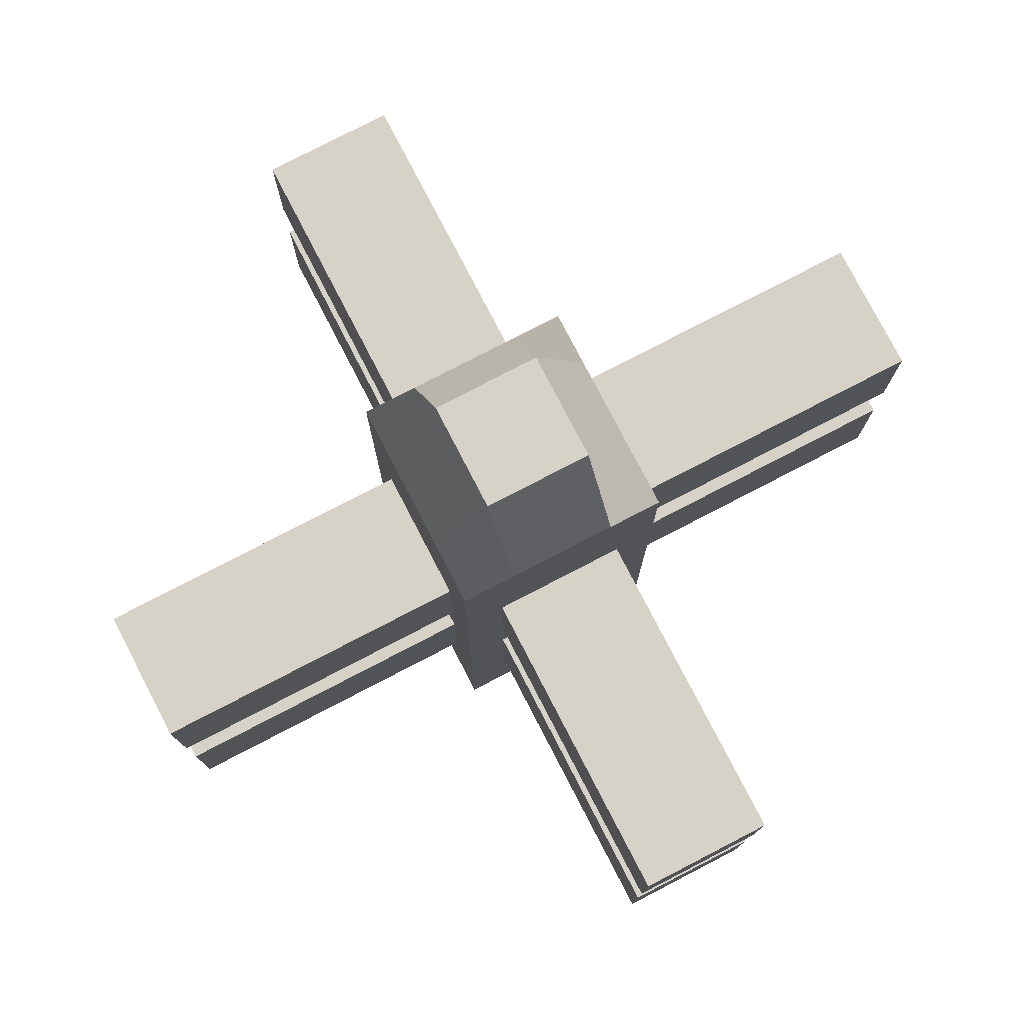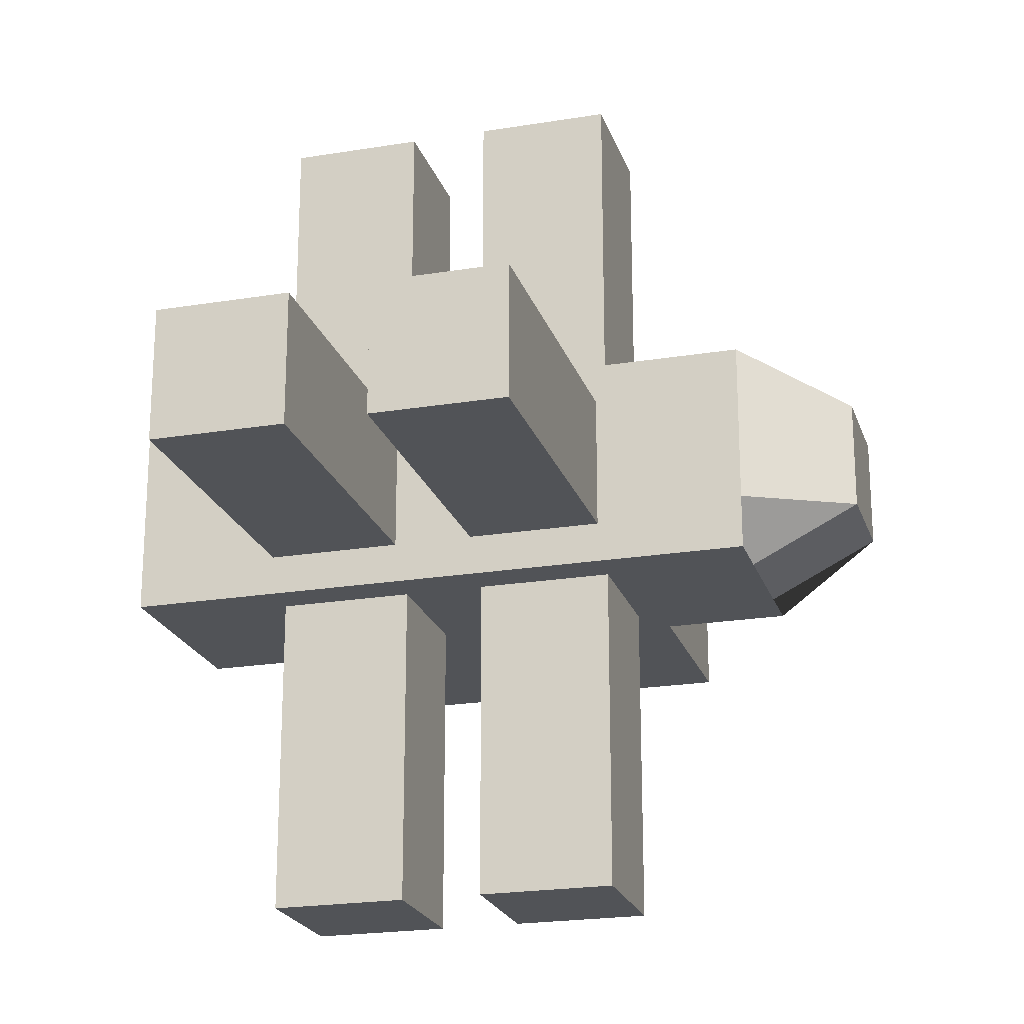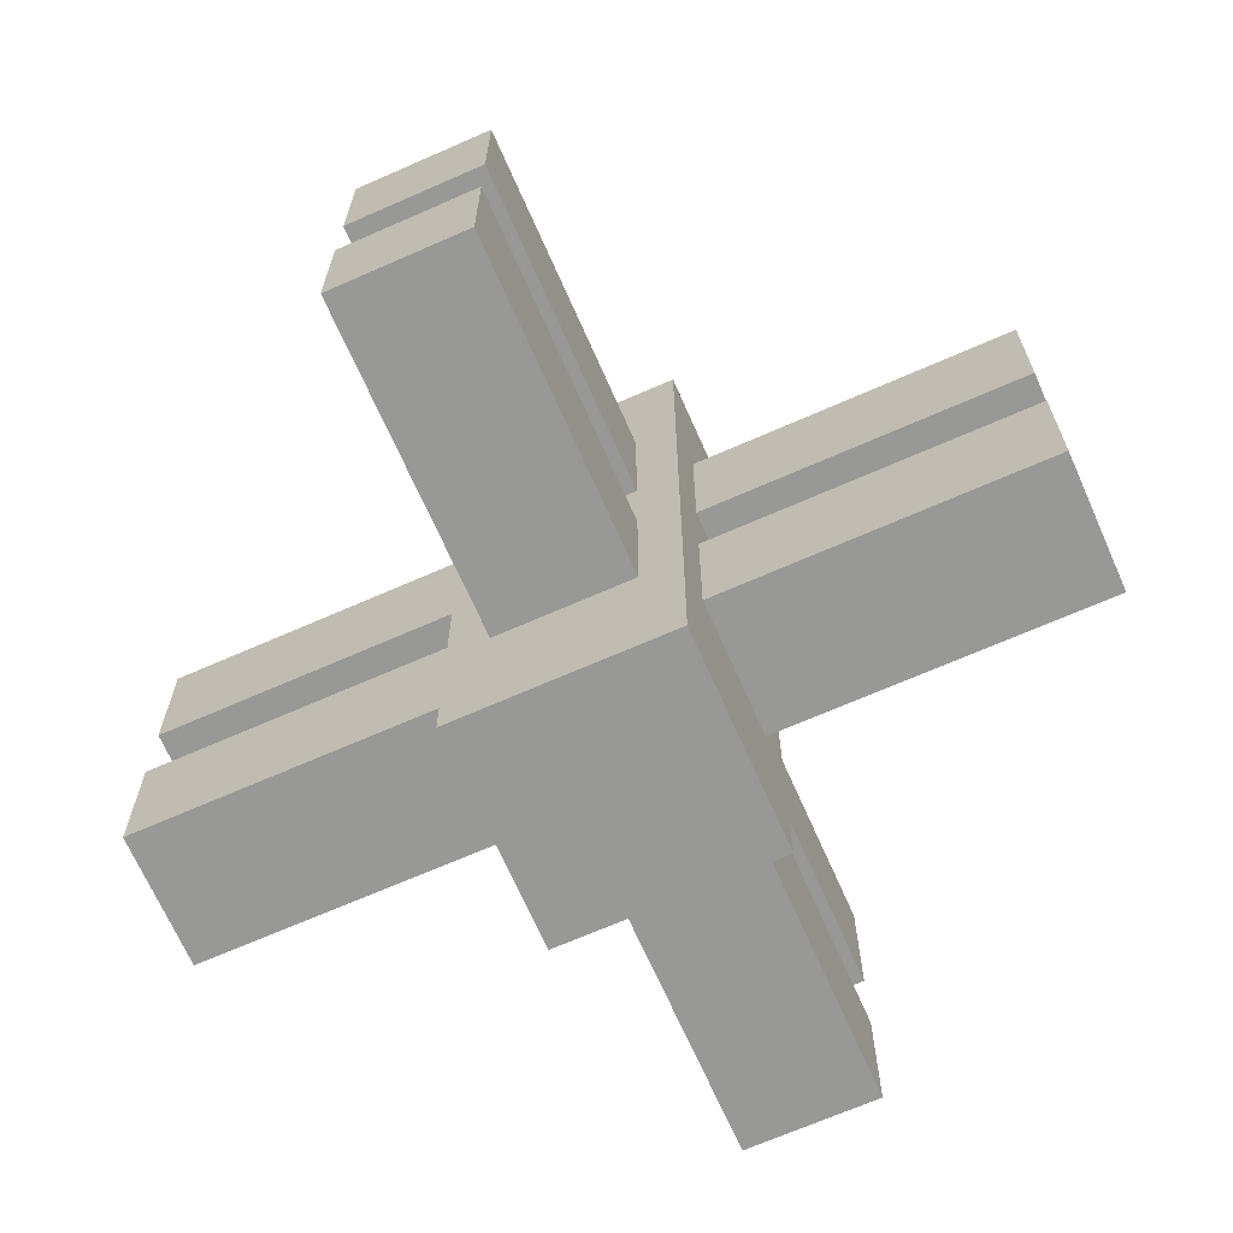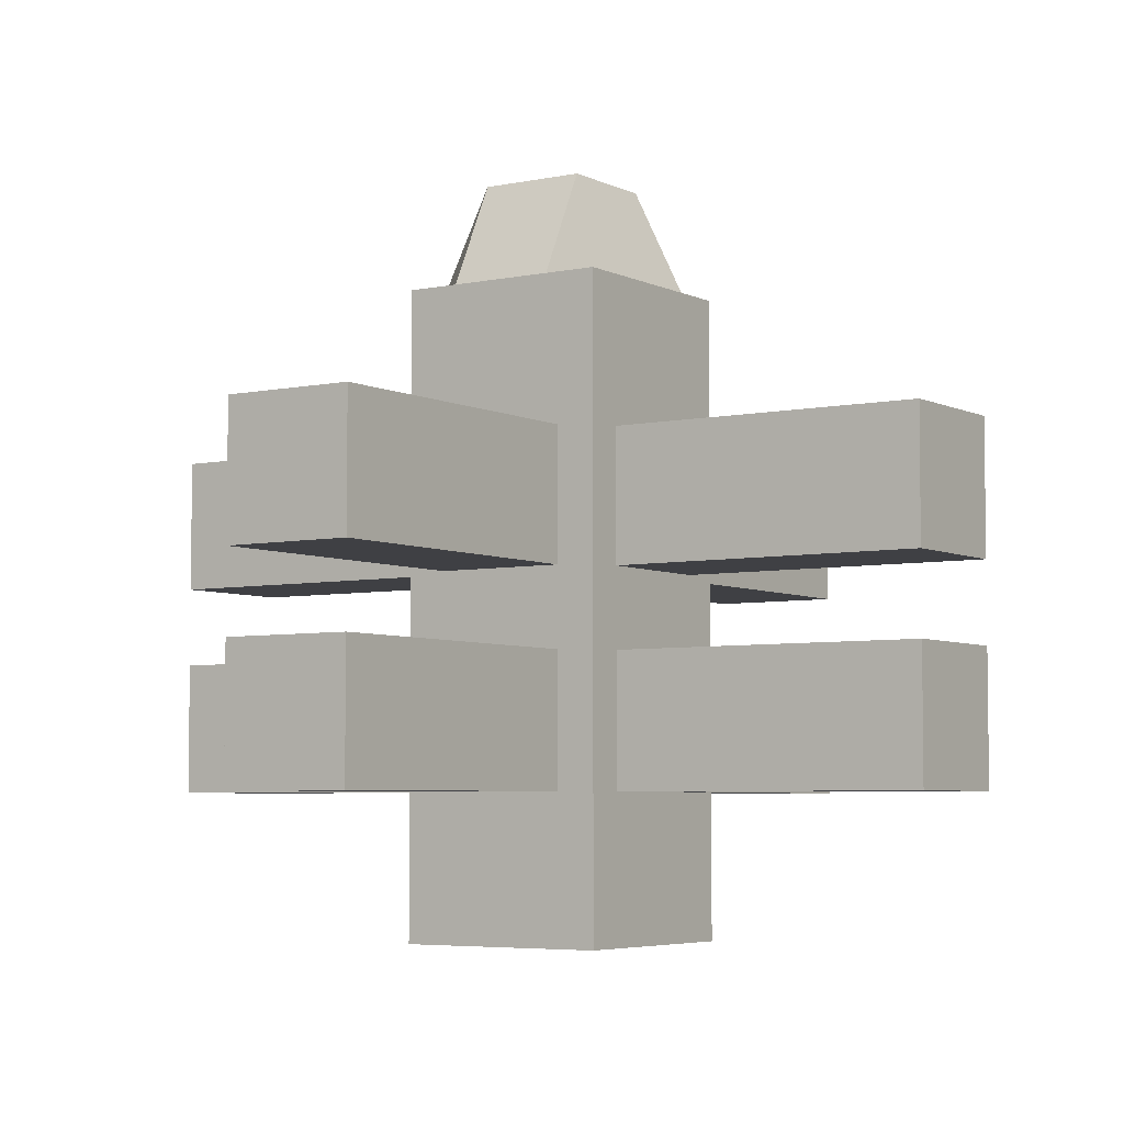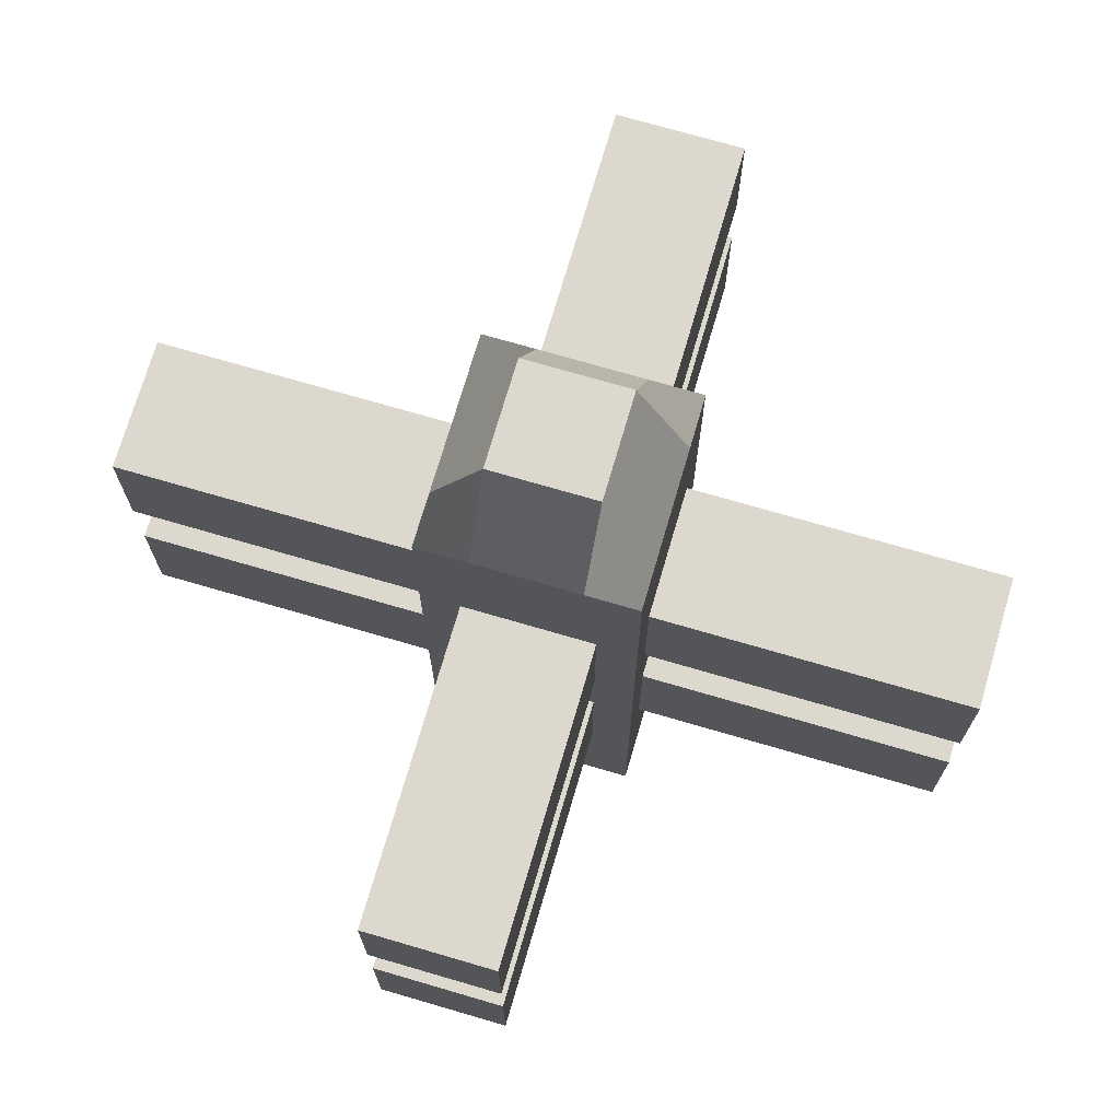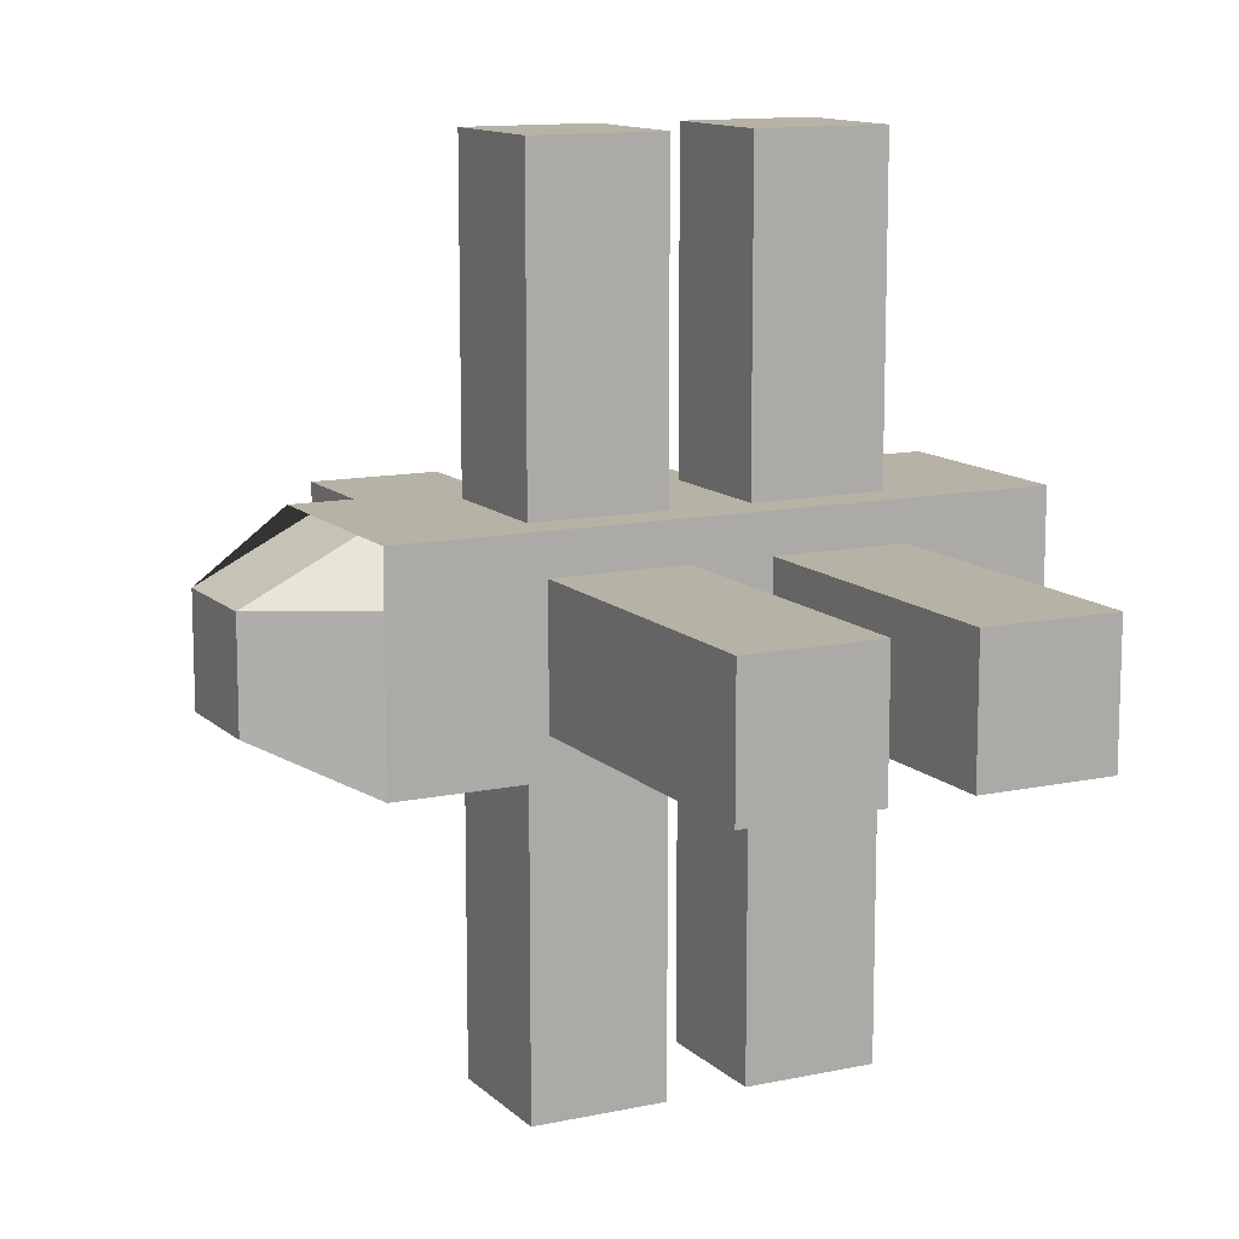
<metadata>
{"format":"obj","ext":"obj","renderer":"f3d","projection":"perspective","resolution":1024,"background":"white","views":[{"elev":78.3,"azim":152.6,"up":"+Y"},{"elev":-21.8,"azim":106.1,"up":"+Z"},{"elev":-68.4,"azim":-66.2,"up":"+Y"},{"elev":-5.0,"azim":33.9,"up":"+Y"},{"elev":72.4,"azim":16.3,"up":"+Y"},{"elev":12.2,"azim":-116.9,"up":"+Z"}]}
</metadata>
<code>
o 0
v 0.125 0.75 0.125
v 0.125 0.75 -0.125
v 0.125 0 0.125
v 0.125 0 -0.125
v -0.125 0.75 0.125
v -0.125 0.75 -0.125
v -0.125 0 0.125
v -0.125 0 -0.125
v 0.0625 0.75 -0.125
v 0.0625 0 -0.125
v 0.0625 0 0.125
v 0.0625 0.75 0.125
v -0.0625 0.75 0.125
v -0.0625 0 0.125
v -0.0625 0 -0.125
v -0.0625 0.75 -0.125
v 0.0625 0.875 0.0625
v 0.125 0.75 0.0625
v 0.125 0 0.0625
v 0.0625 0 0.0625
v -0.0625 0 0.0625
v -0.125 0 0.0625
v -0.125 0.75 0.0625
v -0.0625 0.875 0.0625
v 0.0625 0.875 -0.0625
v 0.125 0.75 -0.0625
v 0.125 0 -0.0625
v 0.0625 0 -0.0625
v -0.0625 0 -0.0625
v -0.125 0 -0.0625
v -0.125 0.75 -0.0625
v -0.0625 0.875 -0.0625
f 3 19 18 1
f 5 23 22 7
f 11 20 19 3
f 1 12 11 3
f 4 10 9 2
f 1 18 17 12
f 6 16 15 8
f 7 22 21 14
f 7 14 13 5
f 13 24 23 5
f 12 13 14 11
f 14 21 20 11
f 10 15 16 9
f 12 17 24 13
f 18 26 25 17
f 19 27 26 18
f 20 28 27 19
f 21 29 28 20
f 22 30 29 21
f 23 31 30 22
f 24 32 31 23
f 17 25 32 24
f 9 25 26 2
f 2 26 27 4
f 4 27 28 10
f 10 28 29 15
f 15 29 30 8
f 8 30 31 6
f 6 31 32 16
f 16 32 25 9
o 1
v -0.125 0.5781 0.07812
v -0.125 0.5781 -0.07812
v -0.125 0.4219 0.07812
v -0.125 0.4219 -0.07812
v -0.5 0.5781 0.07812
v -0.5 0.5781 -0.07812
v -0.5 0.4219 0.07812
v -0.5 0.4219 -0.07812
v -0.125 0.3281 0.07812
v -0.125 0.3281 -0.07812
v -0.125 0.1719 0.07812
v -0.125 0.1719 -0.07812
v -0.5 0.3281 0.07812
v -0.5 0.3281 -0.07812
v -0.5 0.1719 0.07812
v -0.5 0.1719 -0.07812
f 34 33 35 36
f 39 37 38 40
f 37 33 34 38
f 36 35 39 40
f 35 33 37 39
f 38 34 36 40
f 42 41 43 44
f 47 45 46 48
f 45 41 42 46
f 44 43 47 48
f 43 41 45 47
f 46 42 44 48
o 4
v -0.07813 0.5781 -0.125
v 0.07812 0.5781 -0.125
v -0.07813 0.4219 -0.125
v 0.07812 0.4219 -0.125
v -0.07813 0.5781 -0.5
v 0.07812 0.5781 -0.5
v -0.07813 0.4219 -0.5
v 0.07812 0.4219 -0.5
v -0.07813 0.3281 -0.125
v 0.07812 0.3281 -0.125
v -0.07813 0.1719 -0.125
v 0.07812 0.1719 -0.125
v -0.07813 0.3281 -0.5
v 0.07812 0.3281 -0.5
v -0.07813 0.1719 -0.5
v 0.07812 0.1719 -0.5
f 50 49 51 52
f 55 53 54 56
f 53 49 50 54
f 52 51 55 56
f 51 49 53 55
f 54 50 52 56
f 58 57 59 60
f 63 61 62 64
f 61 57 58 62
f 60 59 63 64
f 59 57 61 63
f 62 58 60 64
o 2
v 0.125 0.5781 -0.07813
v 0.125 0.5781 0.07812
v 0.125 0.4219 -0.07813
v 0.125 0.4219 0.07812
v 0.5 0.5781 -0.07813
v 0.5 0.5781 0.07812
v 0.5 0.4219 -0.07813
v 0.5 0.4219 0.07812
v 0.125 0.3281 -0.07813
v 0.125 0.3281 0.07812
v 0.125 0.1719 -0.07813
v 0.125 0.1719 0.07812
v 0.5 0.3281 -0.07813
v 0.5 0.3281 0.07812
v 0.5 0.1719 -0.07813
v 0.5 0.1719 0.07812
f 66 65 67 68
f 71 69 70 72
f 69 65 66 70
f 68 67 71 72
f 67 65 69 71
f 70 66 68 72
f 74 73 75 76
f 79 77 78 80
f 77 73 74 78
f 76 75 79 80
f 75 73 77 79
f 78 74 76 80
o 3
v 0.07812 0.5781 0.125
v -0.07813 0.5781 0.125
v 0.07812 0.4219 0.125
v -0.07813 0.4219 0.125
v 0.07812 0.5781 0.5
v -0.07813 0.5781 0.5
v 0.07812 0.4219 0.5
v -0.07813 0.4219 0.5
v 0.07812 0.3281 0.125
v -0.07813 0.3281 0.125
v 0.07812 0.1719 0.125
v -0.07813 0.1719 0.125
v 0.07812 0.3281 0.5
v -0.07813 0.3281 0.5
v 0.07812 0.1719 0.5
v -0.07813 0.1719 0.5
f 82 81 83 84
f 87 85 86 88
f 85 81 82 86
f 84 83 87 88
f 83 81 85 87
f 86 82 84 88
f 90 89 91 92
f 95 93 94 96
f 93 89 90 94
f 92 91 95 96
f 91 89 93 95
f 94 90 92 96

</code>
